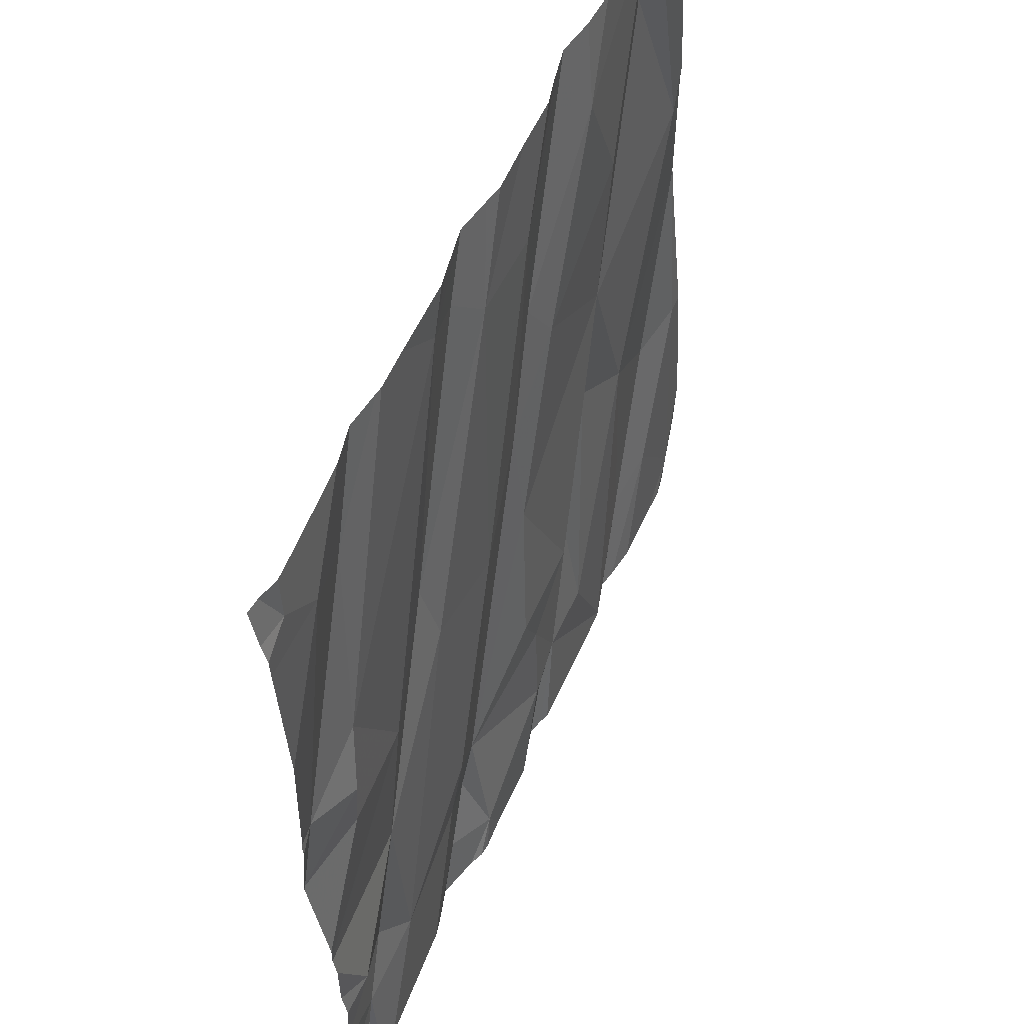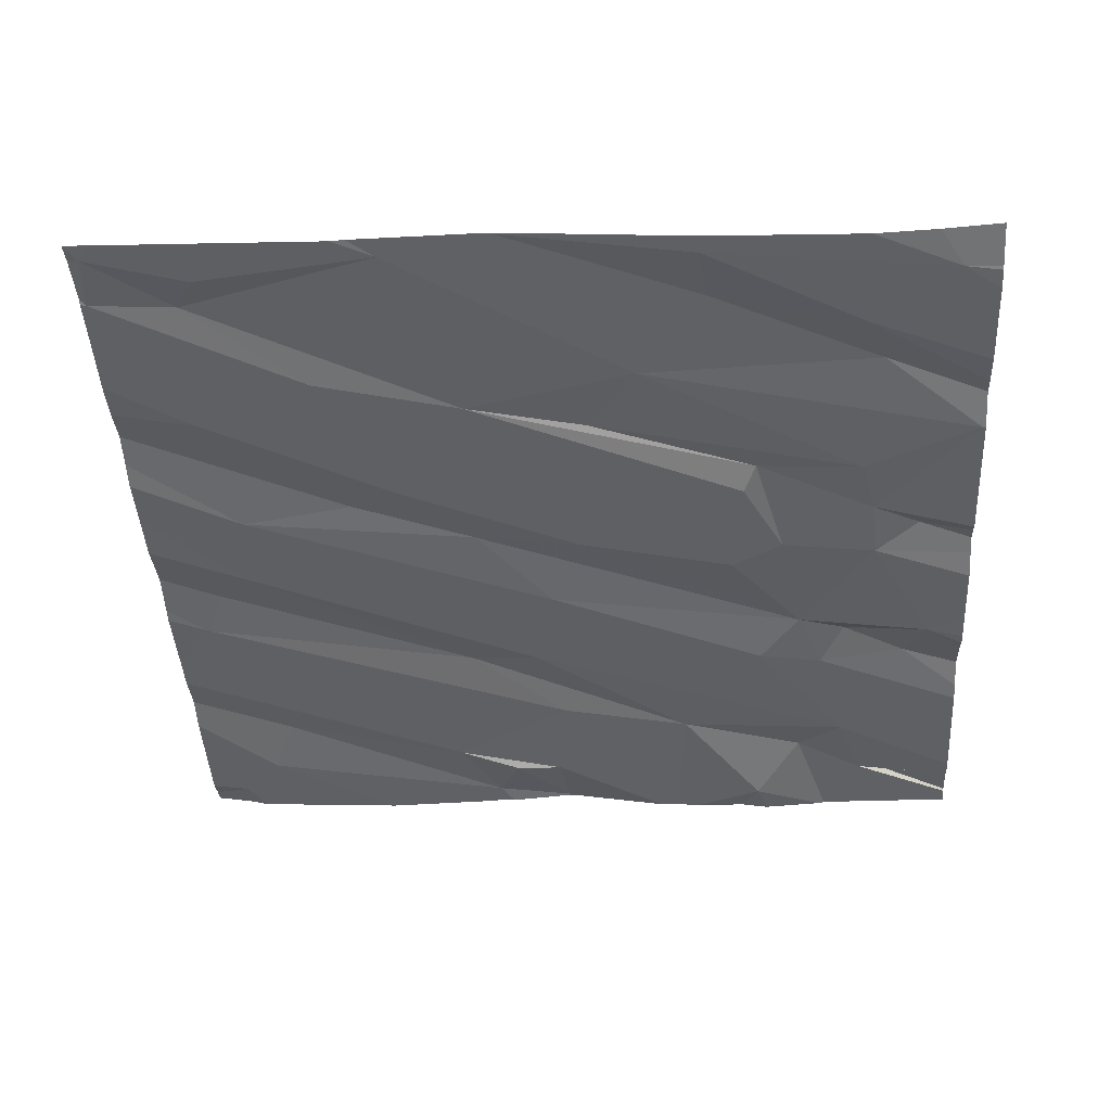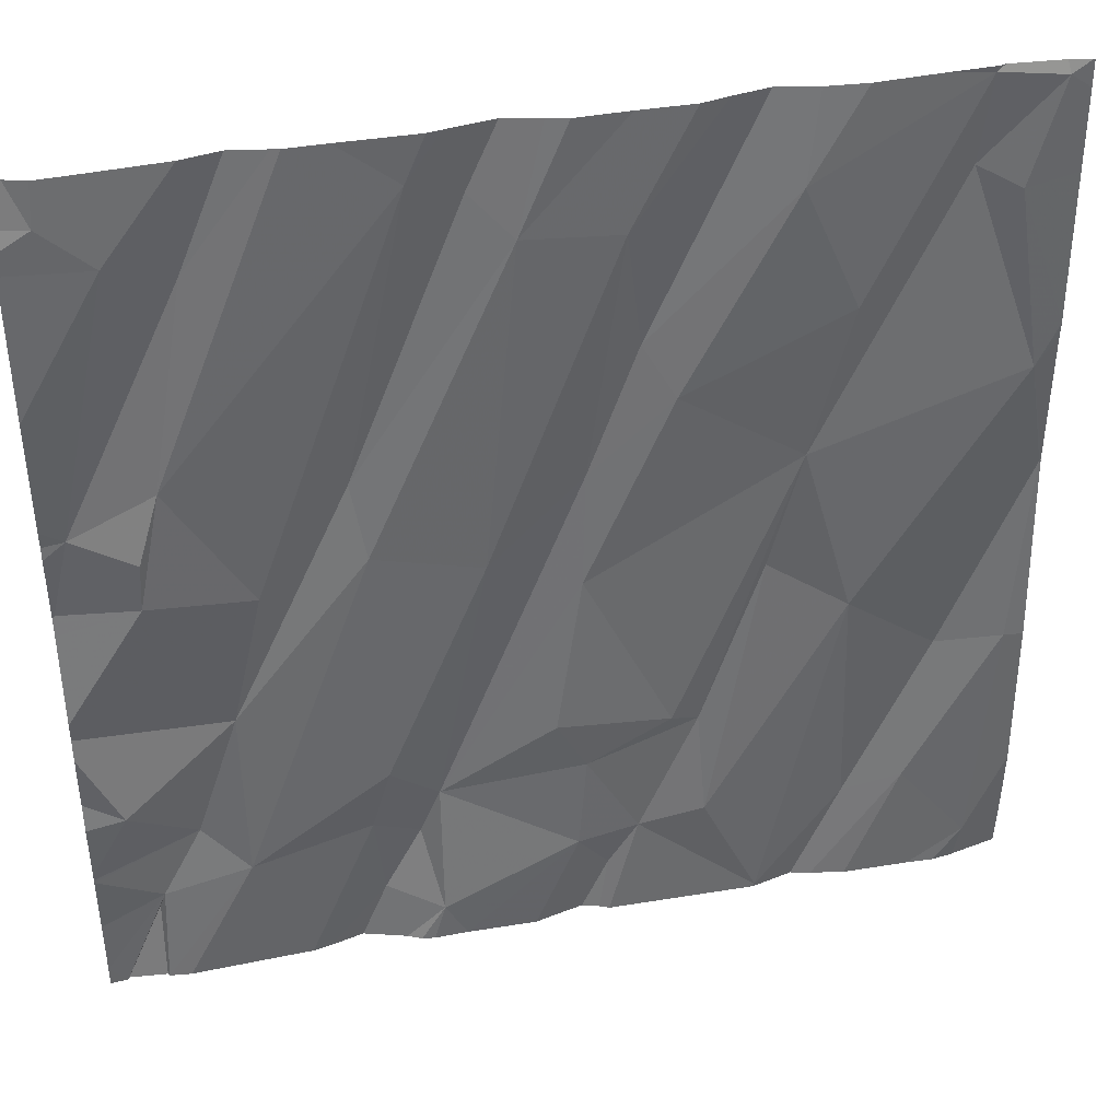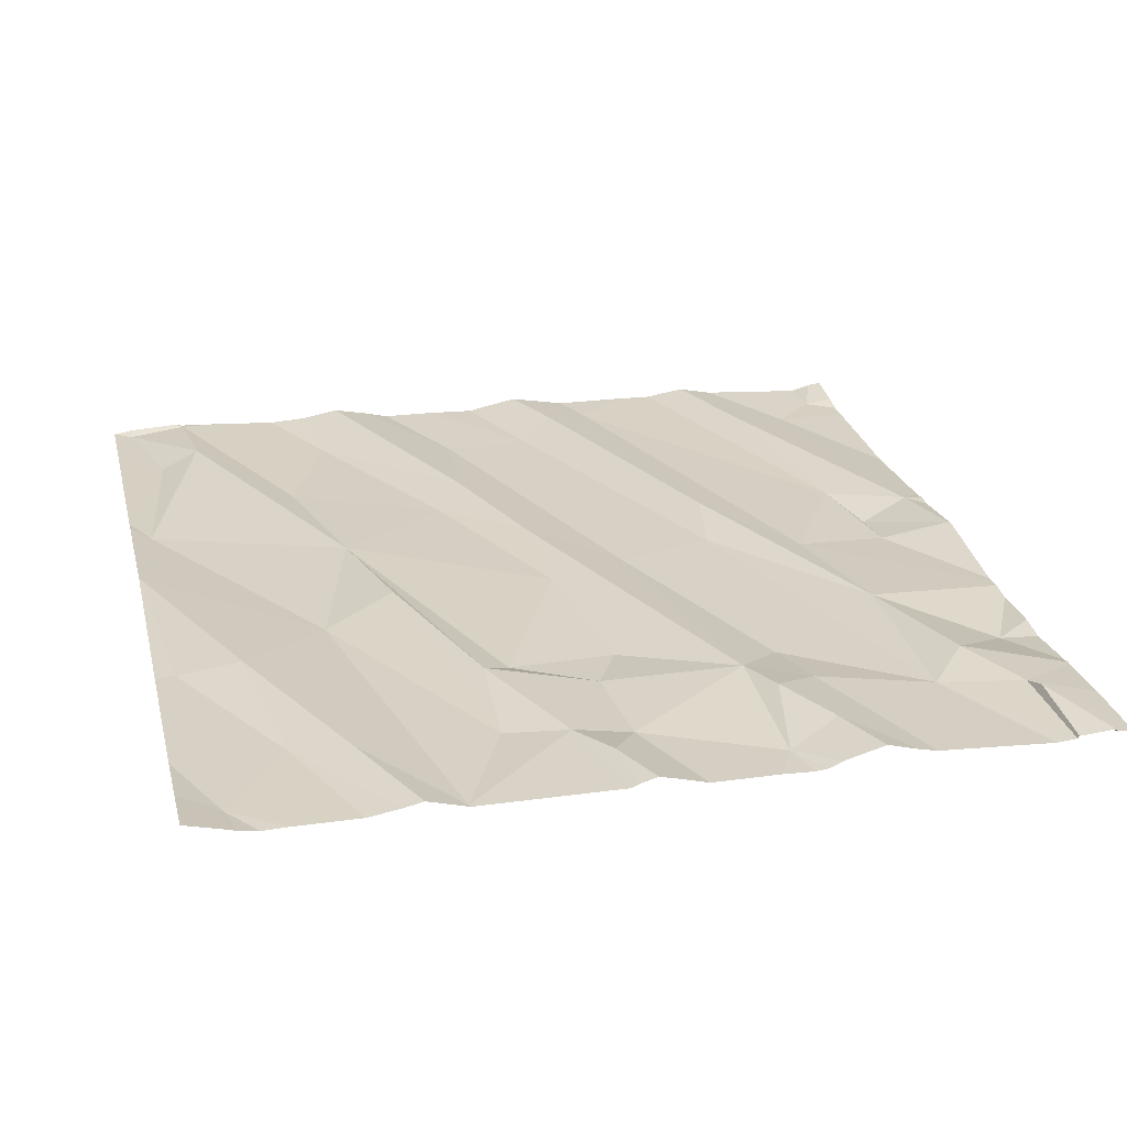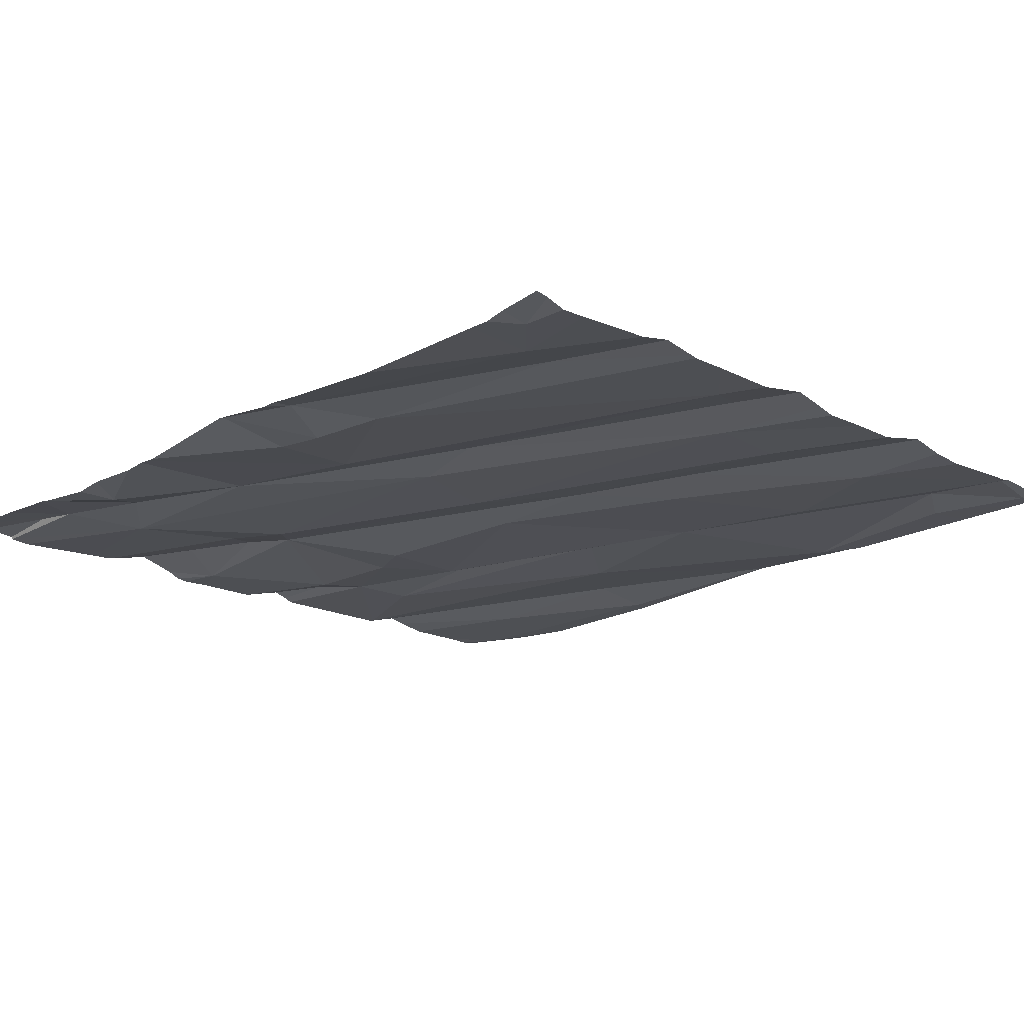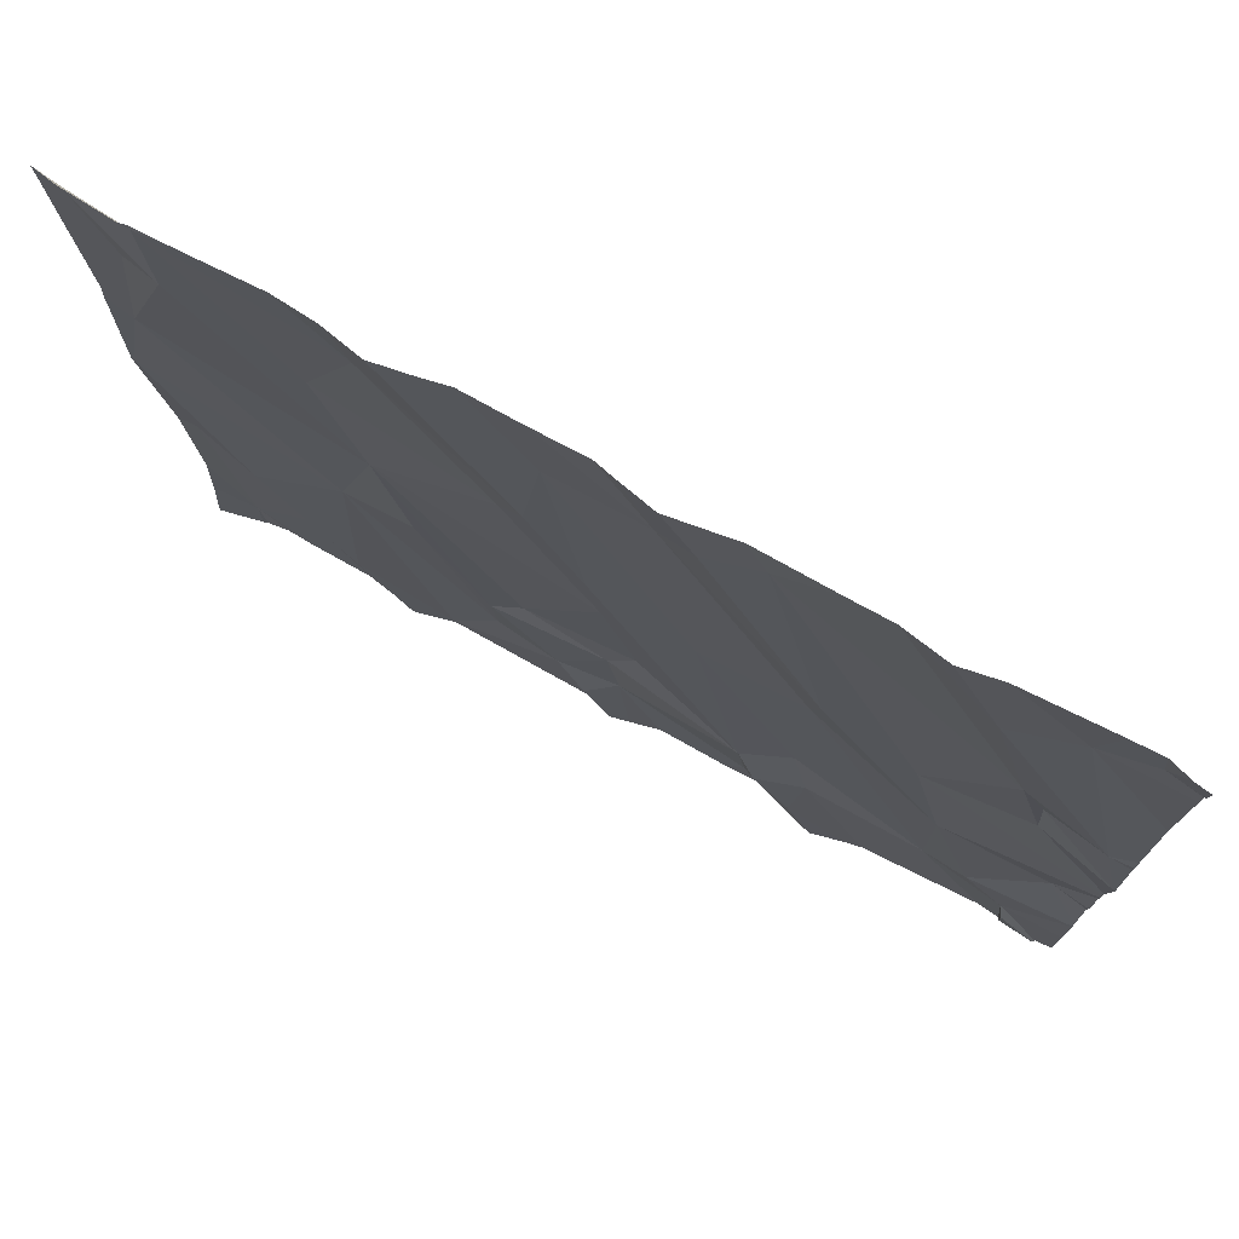
<metadata>
{"format":"obj","ext":"obj","renderer":"f3d","projection":"perspective","resolution":1024,"background":"white","views":[{"elev":55.1,"azim":114.0,"up":"+Y"},{"elev":-41.6,"azim":-86.6,"up":"+Z"},{"elev":41.3,"azim":169.1,"up":"+Y"},{"elev":24.0,"azim":-13.6,"up":"+Z"},{"elev":-16.9,"azim":133.0,"up":"+Z"},{"elev":75.3,"azim":29.7,"up":"+Y"}]}
</metadata>
<code>
v -78.89 290.8 501
v -79.38 290.6 501
v -78.88 290.8 501
v -80.62 292.5 501.1
v -80.13 290.6 501
v -80.32 290.6 501
v -80.66 292.5 501.1
v -80.4 292.5 501.1
v -79.69 292.5 501.1
v -79.62 292.5 501.1
v -79.46 290.7 501
v -80.58 290.7 501
v -80.5 292.5 501.1
v -80.02 292.5 501.1
v -79.96 292.5 501.1
v -79.74 290.8 501
v -80.13 290.6 501
v -79.85 292.5 501.1
v -80.09 292.5 501.1
v -80.18 292.5 501.1
v -80.26 292.5 501.1
v -80.51 292.5 501.1
v -80.12 290.6 501
v -80.43 290.8 501
v -80.31 290.8 501
v -78.76 291.6 501
v -79.87 290.8 501
v -79.81 290.7 501
v -79.16 292.5 501.1
v -79.34 290.7 501
v -79.32 290.9 501
v -79.46 291 501
v -79.07 290.9 501
v -79.42 290.9 501
v -78.84 291.1 501
v -80.46 290.6 501
v -79.94 291.1 501
v -79.99 291.1 501
v -80.62 291.2 501
v -78.76 290.9 501
v -80.66 291.6 501.1
v -78.93 291.7 501
v -78.8 291.7 501
v -78.76 291.6 501
v -79.36 291.1 501
v -79.7 291.1 501
v -79.76 291.5 501
v -79.32 291.8 501.1
v -79.14 291.5 501
v -78.76 290.6 501
v -80.62 291.8 501.1
v -80.01 290.8 501
v -80.48 291.2 501
v -80.29 291.3 501
v -80.12 291.4 501
v -80.19 291.7 501
v -78.76 290.8 501
v -79.07 291.2 501
v -79.77 291.7 501
v -78.98 291 501
v -80.57 290.6 501
v -80.21 290.6 501
v -79.76 291 501
v -79.35 291.6 501
v -80.11 290.6 501
v -78.98 291.8 501
v -78.92 291.6 501
v -80.52 290.6 501
v -79.41 290.6 501
v -79.57 291.6 501
v -79.93 291.9 501
v -79.64 292.3 501.1
v -79.65 290.6 501
v -79.84 292.2 501.1
v -80.47 292.3 501.1
v -80.27 292 501.1
v -78.88 290.6 501
v -79.87 292 501.1
v -79.06 292.3 501.1
v -78.93 292.3 501
v -79.45 292.4 501.1
v -78.83 292.4 501
v -79.51 290.6 501
v -79.43 290.6 501
v -80.15 292.3 501.1
v -79.23 292.5 501.1
v -78.8 290.6 501
v -80.49 292.5 501.1
v -80.62 292.5 501.1
v -79.56 292.4 501.1
v -79.52 292.5 501.1
v -79.25 292.5 501.1
v -80.56 292.2 501.1
v -80.67 290.7 501
v -79.33 292.5 501.1
v -80.67 291.6 501.1
v -80.67 291.2 501
v -80.67 290.9 501
v -80.67 291.6 501.1
v -80.67 291.6 501.1
v -80.67 291.6 501.1
v -80.67 292.4 501.1
v -80.67 291.9 501.1
v -80.67 291.9 501.1
v -80.67 292.3 501.1
v -78.76 291.6 501
v -78.76 291.2 501
v -78.76 291.3 501
v -78.76 291.3 501
v -78.76 291.5 501
v -78.76 291.5 501
v -78.76 290.9 501
v -78.76 290.9 501
v -78.76 291.3 501
v -78.76 291.7 501
v -78.76 291.7 501
v -78.76 291.1 501
v -78.76 291 501
v -78.76 292.3 501
v -78.76 292.4 501
v -78.76 292 501
v -78.76 292.4 501
v -78.76 291.8 501
v -79.71 290.6 501
v -80.25 290.6 501
v -80.57 290.6 501
v -79.22 290.6 501
v -79.18 290.6 501
v -79.75 290.6 501
v -78.88 290.6 501
v -78.93 290.6 501
v -79.29 290.6 501
v -79.79 290.6 501
v -79.13 290.6 501
v -79.81 290.6 501
v -78.8 290.6 501
v -80.63 290.6 501
v -80.67 290.6 501
v -78.76 290.6 501
v -78.8 290.6 501
v -78.84 292.5 501
v -79.08 292.5 501.1
v -78.9 292.5 501
v -79.45 292.5 501.1
v -79.74 292.5 501.1
v -79.49 292.5 501.1
v -80.64 292.5 501.1
v -80.67 292.5 501.1
v -78.79 292.5 501.1
v -78.76 292.5 501.1
f 146 81 144
f 145 72 9
f 144 81 95
f 128 31 127
f 83 16 73
f 143 80 141
f 142 80 143
f 24 12 36
f 5 25 62
f 141 82 149
f 62 24 125
f 126 94 137
f 31 30 127
f 124 28 129
f 11 32 16
f 77 1 130
f 130 33 131
f 91 81 146
f 11 30 34
f 14 74 15
f 30 11 2
f 27 17 65
f 133 27 135
f 127 30 132
f 39 41 96
f 33 31 128
f 43 42 44
f 32 31 45
f 47 37 46
f 12 39 97
f 19 78 74
f 34 32 11
f 24 25 53
f 41 39 53
f 25 17 54
f 108 58 107
f 38 55 52
f 38 37 56
f 53 25 54
f 54 41 53
f 12 24 39
f 53 39 24
f 35 58 60
f 32 63 16
f 58 64 33
f 58 35 107
f 58 48 64
f 64 45 33
f 32 46 63
f 31 34 30
f 67 42 66
f 66 49 67
f 49 58 108
f 126 12 94
f 49 48 58
f 58 33 60
f 59 47 32
f 32 45 70
f 46 32 47
f 16 63 27
f 71 56 47
f 47 56 37
f 70 59 32
f 27 52 17
f 32 34 31
f 35 60 112
f 27 28 16
f 111 67 114
f 1 60 33
f 60 1 40
f 38 52 27
f 27 63 38
f 42 67 44
f 125 24 6
f 64 72 70
f 45 31 33
f 54 55 56
f 56 51 54
f 67 49 109
f 63 46 37
f 41 54 51
f 17 52 54
f 56 55 38
f 54 52 55
f 38 63 37
f 124 16 28
f 7 89 147
f 64 70 45
f 62 25 24
f 43 44 106
f 107 35 117
f 72 74 70
f 56 76 75
f 76 56 71
f 59 78 71
f 48 49 81
f 82 80 119
f 80 79 43
f 8 88 21
f 66 42 43
f 74 78 59
f 6 24 36
f 59 71 47
f 66 81 49
f 121 43 123
f 59 70 74
f 71 85 76
f 64 48 72
f 81 66 92
f 79 66 43
f 74 72 18
f 89 88 22
f 9 90 10
f 75 76 88
f 75 88 89
f 2 11 69
f 88 85 21
f 106 44 26
f 75 93 51
f 20 78 19
f 19 74 14
f 93 89 102
f 92 79 86
f 90 72 48
f 81 90 48
f 10 81 91
f 29 80 142
f 5 17 25
f 80 82 141
f 51 56 75
f 93 75 89
f 76 85 88
f 104 93 105
f 101 51 103
f 71 78 85
f 26 44 110
f 94 12 98
f 13 88 8
f 10 90 81
f 96 41 99
f 97 39 96
f 98 12 97
f 40 1 57
f 50 1 87
f 99 41 100
f 69 11 84
f 100 41 101
f 23 17 5
f 101 41 51
f 57 1 50
f 102 89 7
f 9 72 90
f 103 51 104
f 65 17 23
f 104 51 93
f 105 93 102
f 87 3 140
f 109 49 108
f 73 16 124
f 110 44 111
f 21 85 20
f 61 12 126
f 111 44 67
f 20 85 78
f 112 60 40
f 113 35 112
f 68 12 61
f 114 67 109
f 115 43 116
f 36 12 68
f 116 43 106
f 83 11 16
f 117 35 118
f 4 89 22
f 118 35 113
f 22 88 13
f 119 80 121
f 120 82 119
f 84 11 83
f 77 3 1
f 121 80 43
f 122 82 120
f 123 43 115
f 87 1 3
f 149 122 150
f 15 74 18
f 129 28 133
f 18 72 145
f 130 1 33
f 131 33 134
f 132 30 2
f 86 79 29
f 133 28 27
f 29 79 80
f 134 33 128
f 135 27 65
f 136 3 77
f 95 81 92
f 137 94 138
f 92 66 79
f 139 50 87
f 140 3 136
f 147 89 4
f 148 102 7
f 149 82 122

</code>
